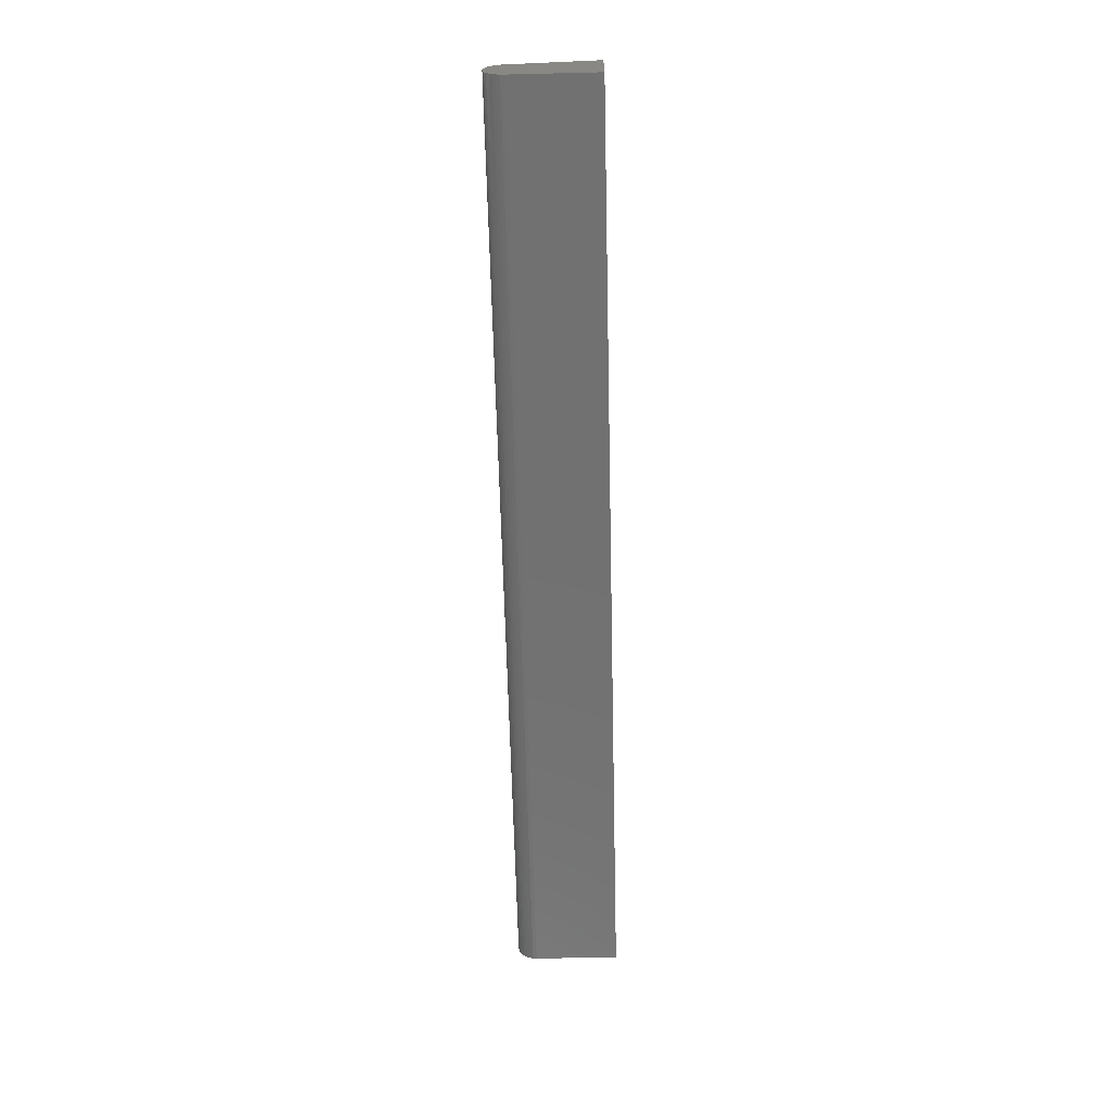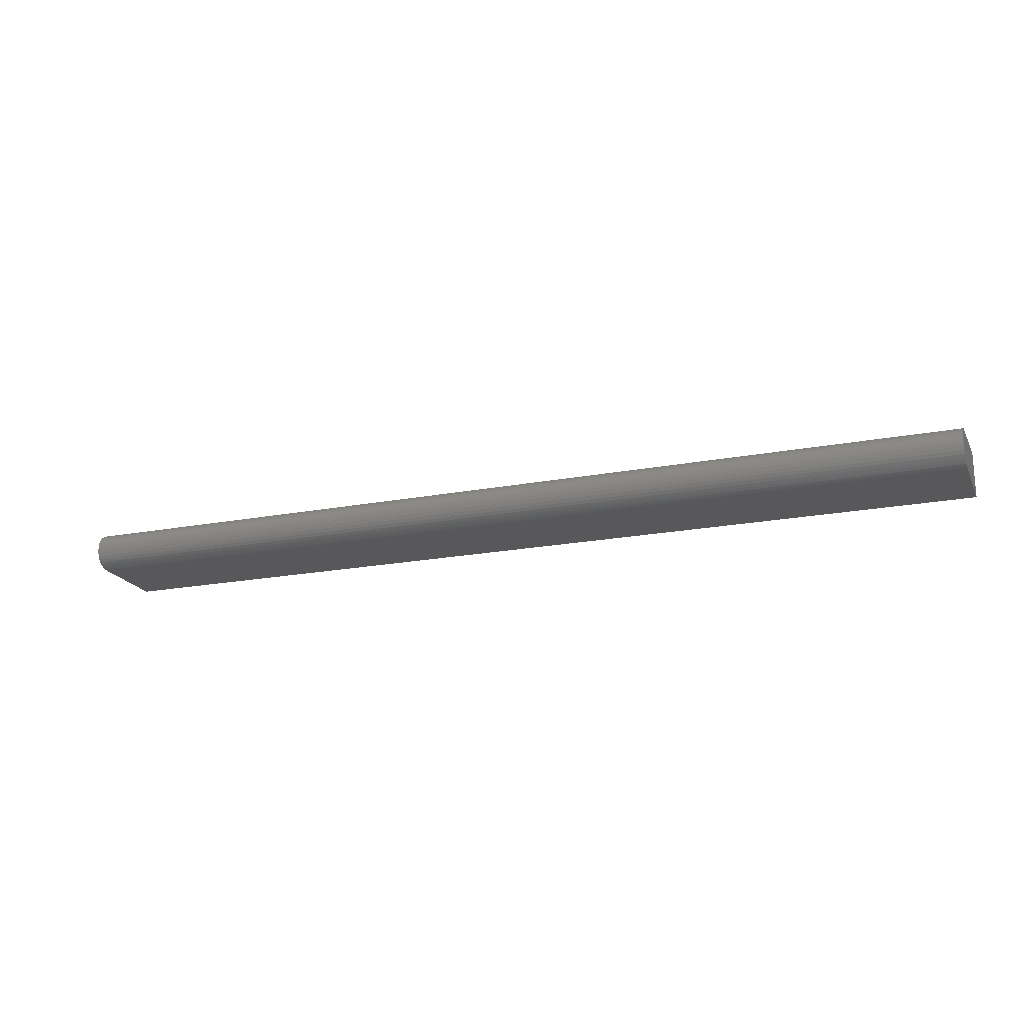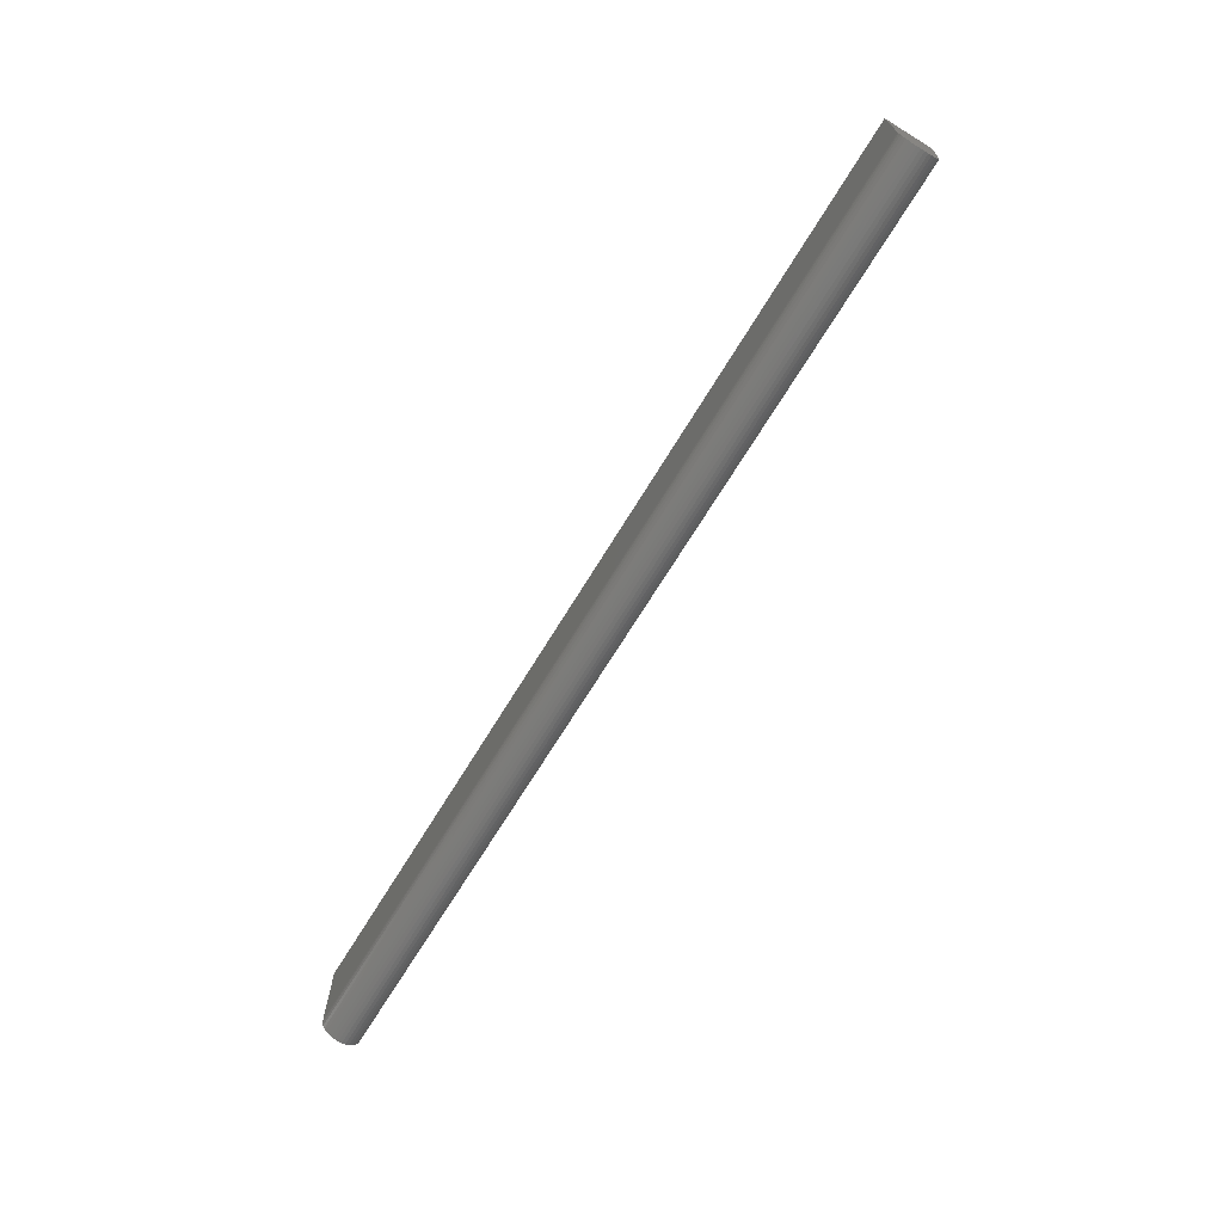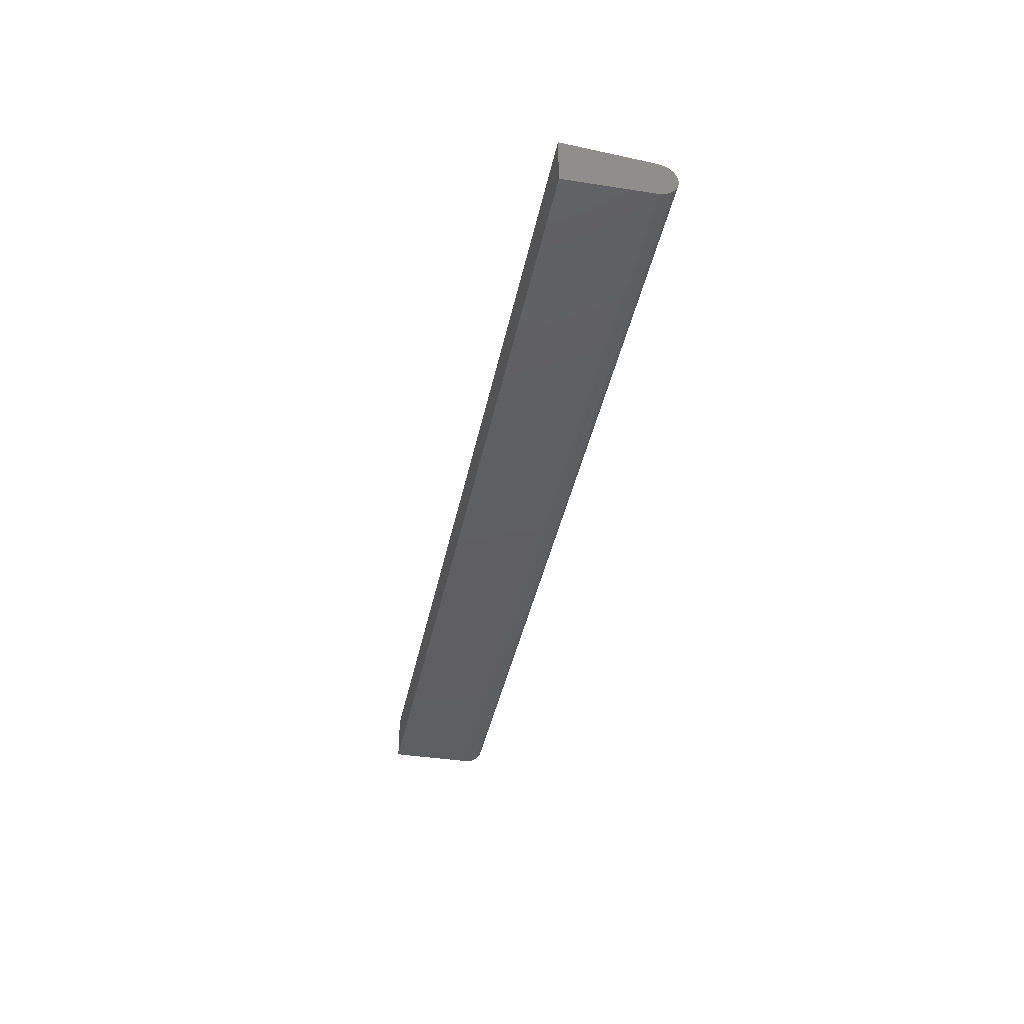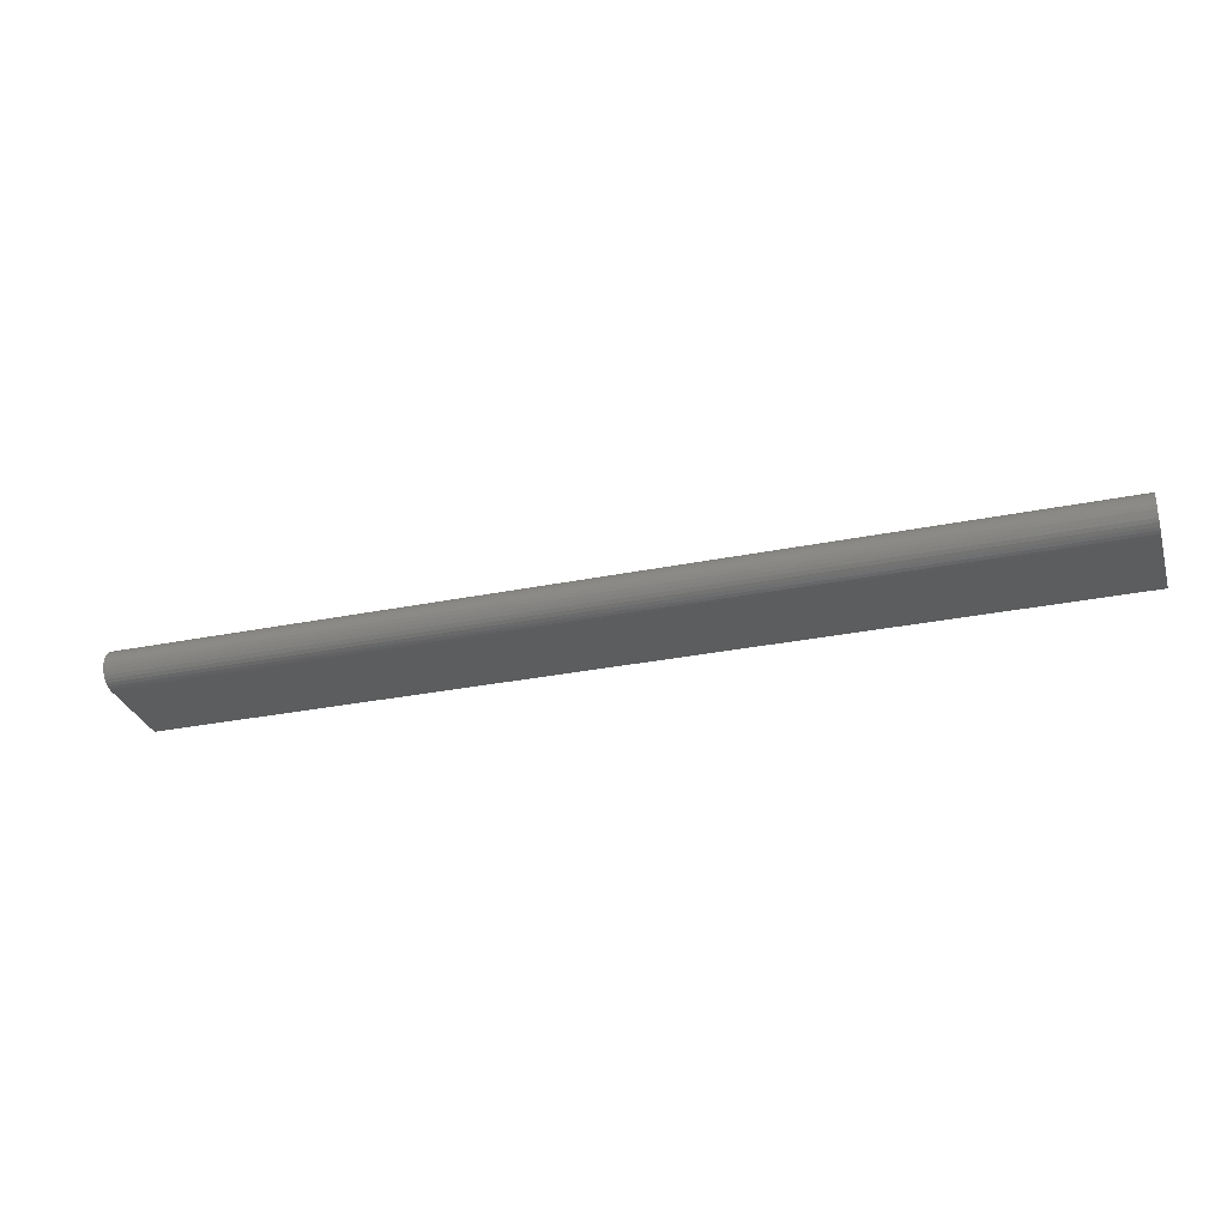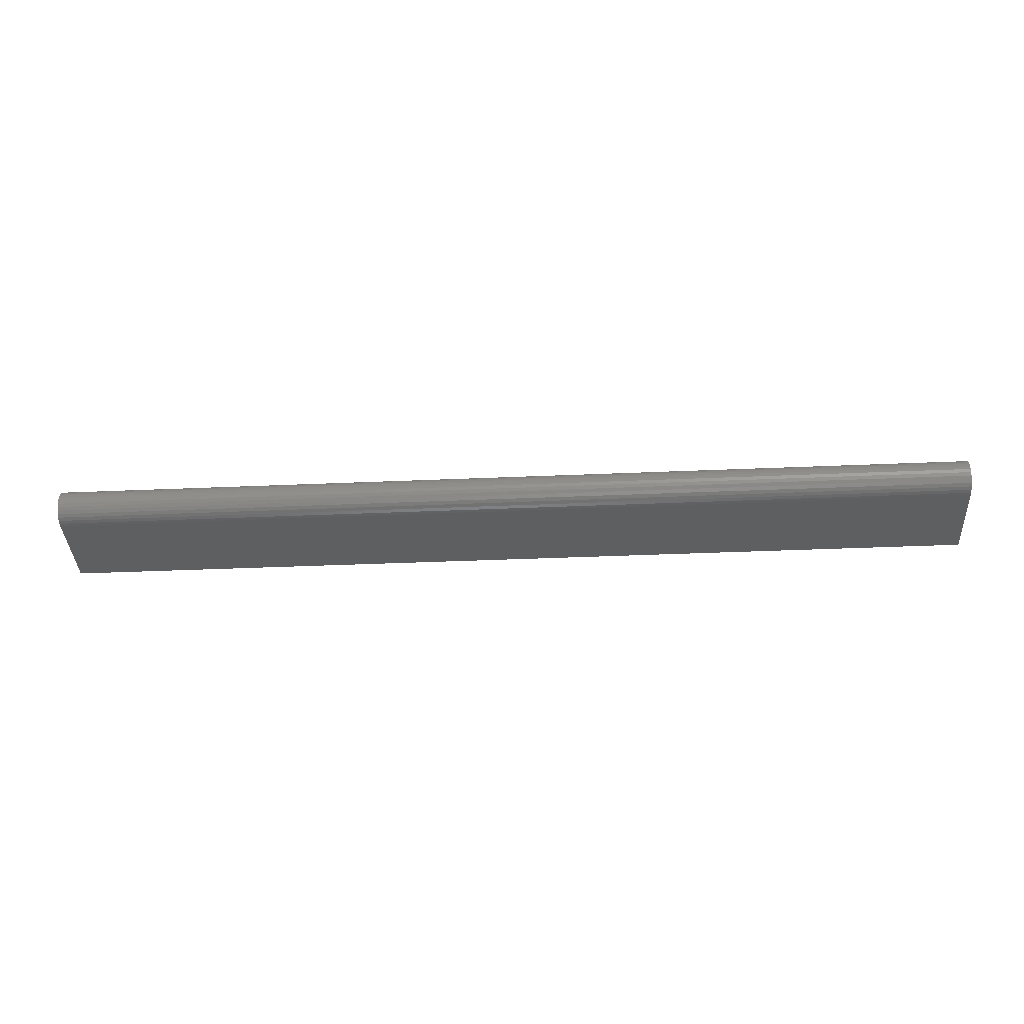
<metadata>
{"format":"stl","ext":"stl","renderer":"f3d","projection":"perspective","resolution":1024,"background":"white","views":[{"elev":-63.2,"azim":91.4,"up":"+Z"},{"elev":-19.8,"azim":19.7,"up":"+Z"},{"elev":-69.5,"azim":-121.4,"up":"+Y"},{"elev":-39.0,"azim":-101.1,"up":"+Z"},{"elev":-30.2,"azim":16.4,"up":"+Z"},{"elev":-37.5,"azim":3.2,"up":"+Z"}]}
</metadata>
<code>
# stl→obj: 38 verts, 72 faces
v -0.75 0.3209 0.02791
v -0.75 0.3262 0.03062
v -0.75 0.3291 0.03118
v -0.75 0.3164 0.009138
v -0.75 0.3984 -2.44e-17
v -0.75 0.3306 -2.024e-17
v -0.75 0.3234 0.02952
v -0.75 0.3984 0.03775
v -0.75 0.3154 0.01195
v -0.75 0.315 0.01489
v -0.75 0.3151 0.01786
v -0.75 0.3158 0.02074
v -0.75 0.3171 0.02344
v -0.75 0.3188 0.02586
v -0.75 0.3276 0.0002825
v -0.75 0.3248 0.00112
v -0.75 0.3222 0.002482
v -0.75 0.3198 0.004319
v -0.75 0.3179 0.006565
v 0 0.3291 0.03118
v 0 0.3262 0.03062
v 0 0.3209 0.02791
v 0 0.3306 -2.024e-17
v 0 0.3984 -2.44e-17
v 0 0.3164 0.009138
v 0 0.3234 0.02952
v 0 0.3984 0.03775
v 0 0.3188 0.02586
v 0 0.3171 0.02344
v 0 0.3158 0.02074
v 0 0.3151 0.01786
v 0 0.315 0.01489
v 0 0.3154 0.01195
v 0 0.3276 0.0002825
v 0 0.3179 0.006565
v 0 0.3198 0.004319
v 0 0.3222 0.002482
v 0 0.3248 0.00112
f 1 2 3
f 4 5 6
f 7 2 1
f 8 5 4
f 8 4 9
f 8 9 10
f 8 10 11
f 8 11 12
f 8 12 13
f 8 13 14
f 8 14 1
f 8 1 3
f 15 16 17
f 15 17 18
f 15 18 19
f 15 19 4
f 15 4 6
f 20 21 22
f 23 24 25
f 22 21 26
f 27 20 22
f 27 22 28
f 27 28 29
f 27 29 30
f 27 30 31
f 27 31 32
f 27 32 33
f 27 33 25
f 27 25 24
f 34 23 25
f 34 25 35
f 34 35 36
f 34 36 37
f 34 37 38
f 27 8 20
f 20 8 3
f 23 6 24
f 24 6 5
f 20 3 21
f 21 3 2
f 21 2 26
f 26 2 7
f 26 7 22
f 22 7 1
f 22 1 28
f 28 1 14
f 28 14 29
f 29 14 13
f 29 13 30
f 30 13 12
f 30 12 31
f 31 12 11
f 31 11 32
f 32 11 10
f 32 10 33
f 33 10 9
f 33 9 25
f 25 9 4
f 25 4 35
f 35 4 19
f 35 19 36
f 36 19 18
f 36 18 37
f 37 18 17
f 37 17 38
f 38 17 16
f 38 16 34
f 34 16 15
f 34 15 23
f 23 15 6
f 24 5 27
f 27 5 8

</code>
